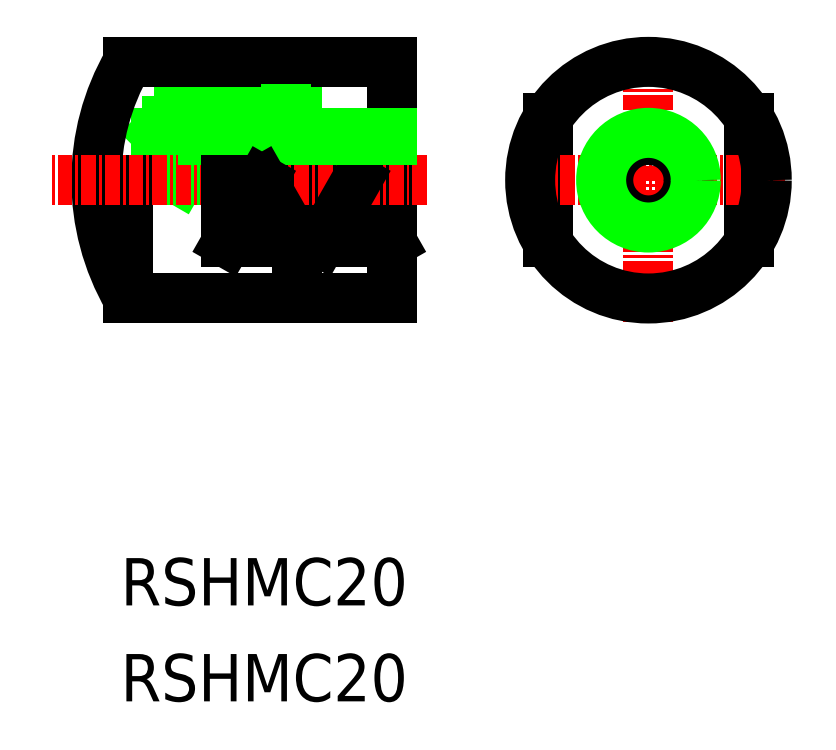
<metadata>
{"format":"dxf","ext":"dxf","renderer":"ezdxf+matplotlib","layout":"modelspace","background":"white","min_lineweight":24,"dpi":150}
</metadata>
<code>
0
SECTION
2
ENTITIES
0
TEXT
8
0
10
-124.8
20
1549
30
0
40
4
1
RSHMC20
0
TEXT
8
0
10
-124.8
20
1541
30
0
40
4
1
RSHMC20
0
LINE
8
0
10
-71.67
20
1590
30
0
11
-71.67
21
1579
31
0
0
LINE
8
CENTER
10
-80.17
20
1596
30
0
11
-80.17
21
1573
31
0
0
LINE
8
0
10
-88.67
20
1590
30
0
11
-88.67
21
1579
31
0
0
LINE
8
0
10
-104.8
20
1585
30
0
11
-101.8
21
1579
31
0
0
LINE
8
0
10
-101.8
20
1595
30
0
11
-101.8
21
1575
31
0
0
LINE
8
CENTER
10
-91.6
20
1585
30
0
11
-68.66
21
1585
31
0
0
CIRCLE
8
0
10
-80.17
20
1585
30
0
40
3.4
0
CIRCLE
8
0
10
-80.17
20
1585
30
0
40
4
0
CIRCLE
8
0
10
-80.17
20
1585
30
0
40
10
0
LINE
8
0
10
-109.8
20
1595
30
0
11
-109.8
21
1590
31
0
0
LINE
8
0
10
-107.8
20
1585
30
0
11
-107.8
21
1579
31
0
0
LINE
8
0
10
-117.8
20
1588
30
0
11
-117.8
21
1585
31
0
0
LINE
8
0
10
-113.8
20
1589
30
0
11
-113.8
21
1585
31
0
0
LINE
8
0
10
-119.8
20
1591
30
0
11
-121.8
21
1589
31
0
0
LINE
8
0
10
-121.8
20
1589
30
0
11
-121.8
21
1585
31
0
0
LINE
8
0
10
-110.8
20
1591
30
0
11
-119.8
21
1591
31
0
0
LINE
8
0
10
-117.8
20
1588
30
0
11
-119.8
21
1585
31
0
0
LINE
8
0
10
-124.2
20
1585
30
0
11
-124.2
21
1575
31
0
0
LINE
8
0
10
-109.8
20
1575
30
0
11
-109.8
21
1585
31
0
0
ARC
8
0
10
-106.8
20
1585
30
0
40
20
50
150
51
210
0
LINE
8
CENTER
10
-98.87
20
1585
30
0
11
-130.7
21
1585
31
0
0
LINE
8
0
10
-107.8
20
1579
30
0
11
-104.8
21
1585
31
0
0
LINE
8
0
10
-101.8
20
1575
30
0
11
-124.2
21
1575
31
0
0
LINE
8
0
10
-101.8
20
1579
30
0
11
-107.8
21
1579
31
0
0
LINE
8
0
10
-101.8
20
1588
30
0
11
-117.8
21
1588
31
0
0
LINE
8
0
10
-101.8
20
1589
30
0
11
-113.8
21
1589
31
0
0
LINE
8
0
10
-101.8
20
1595
30
0
11
-124.2
21
1595
31
0
0
LINE
8
0
10
-110.8
20
1591
30
0
11
-110.8
21
1590
31
0
0
LINE
8
0
10
-109.8
20
1590
30
0
11
-120.8
21
1590
31
0
0
LINE
8
0
10
-112.8
20
1585
30
0
11
-109.8
21
1579
31
0
0
LINE
8
0
10
-115.8
20
1585
30
0
11
-115.8
21
1579
31
0
0
LINE
8
0
10
-115.8
20
1579
30
0
11
-112.8
21
1585
31
0
0
LINE
8
0
10
-109.8
20
1579
30
0
11
-115.8
21
1579
31
0
0
ENDSEC
0
EOF

</code>
